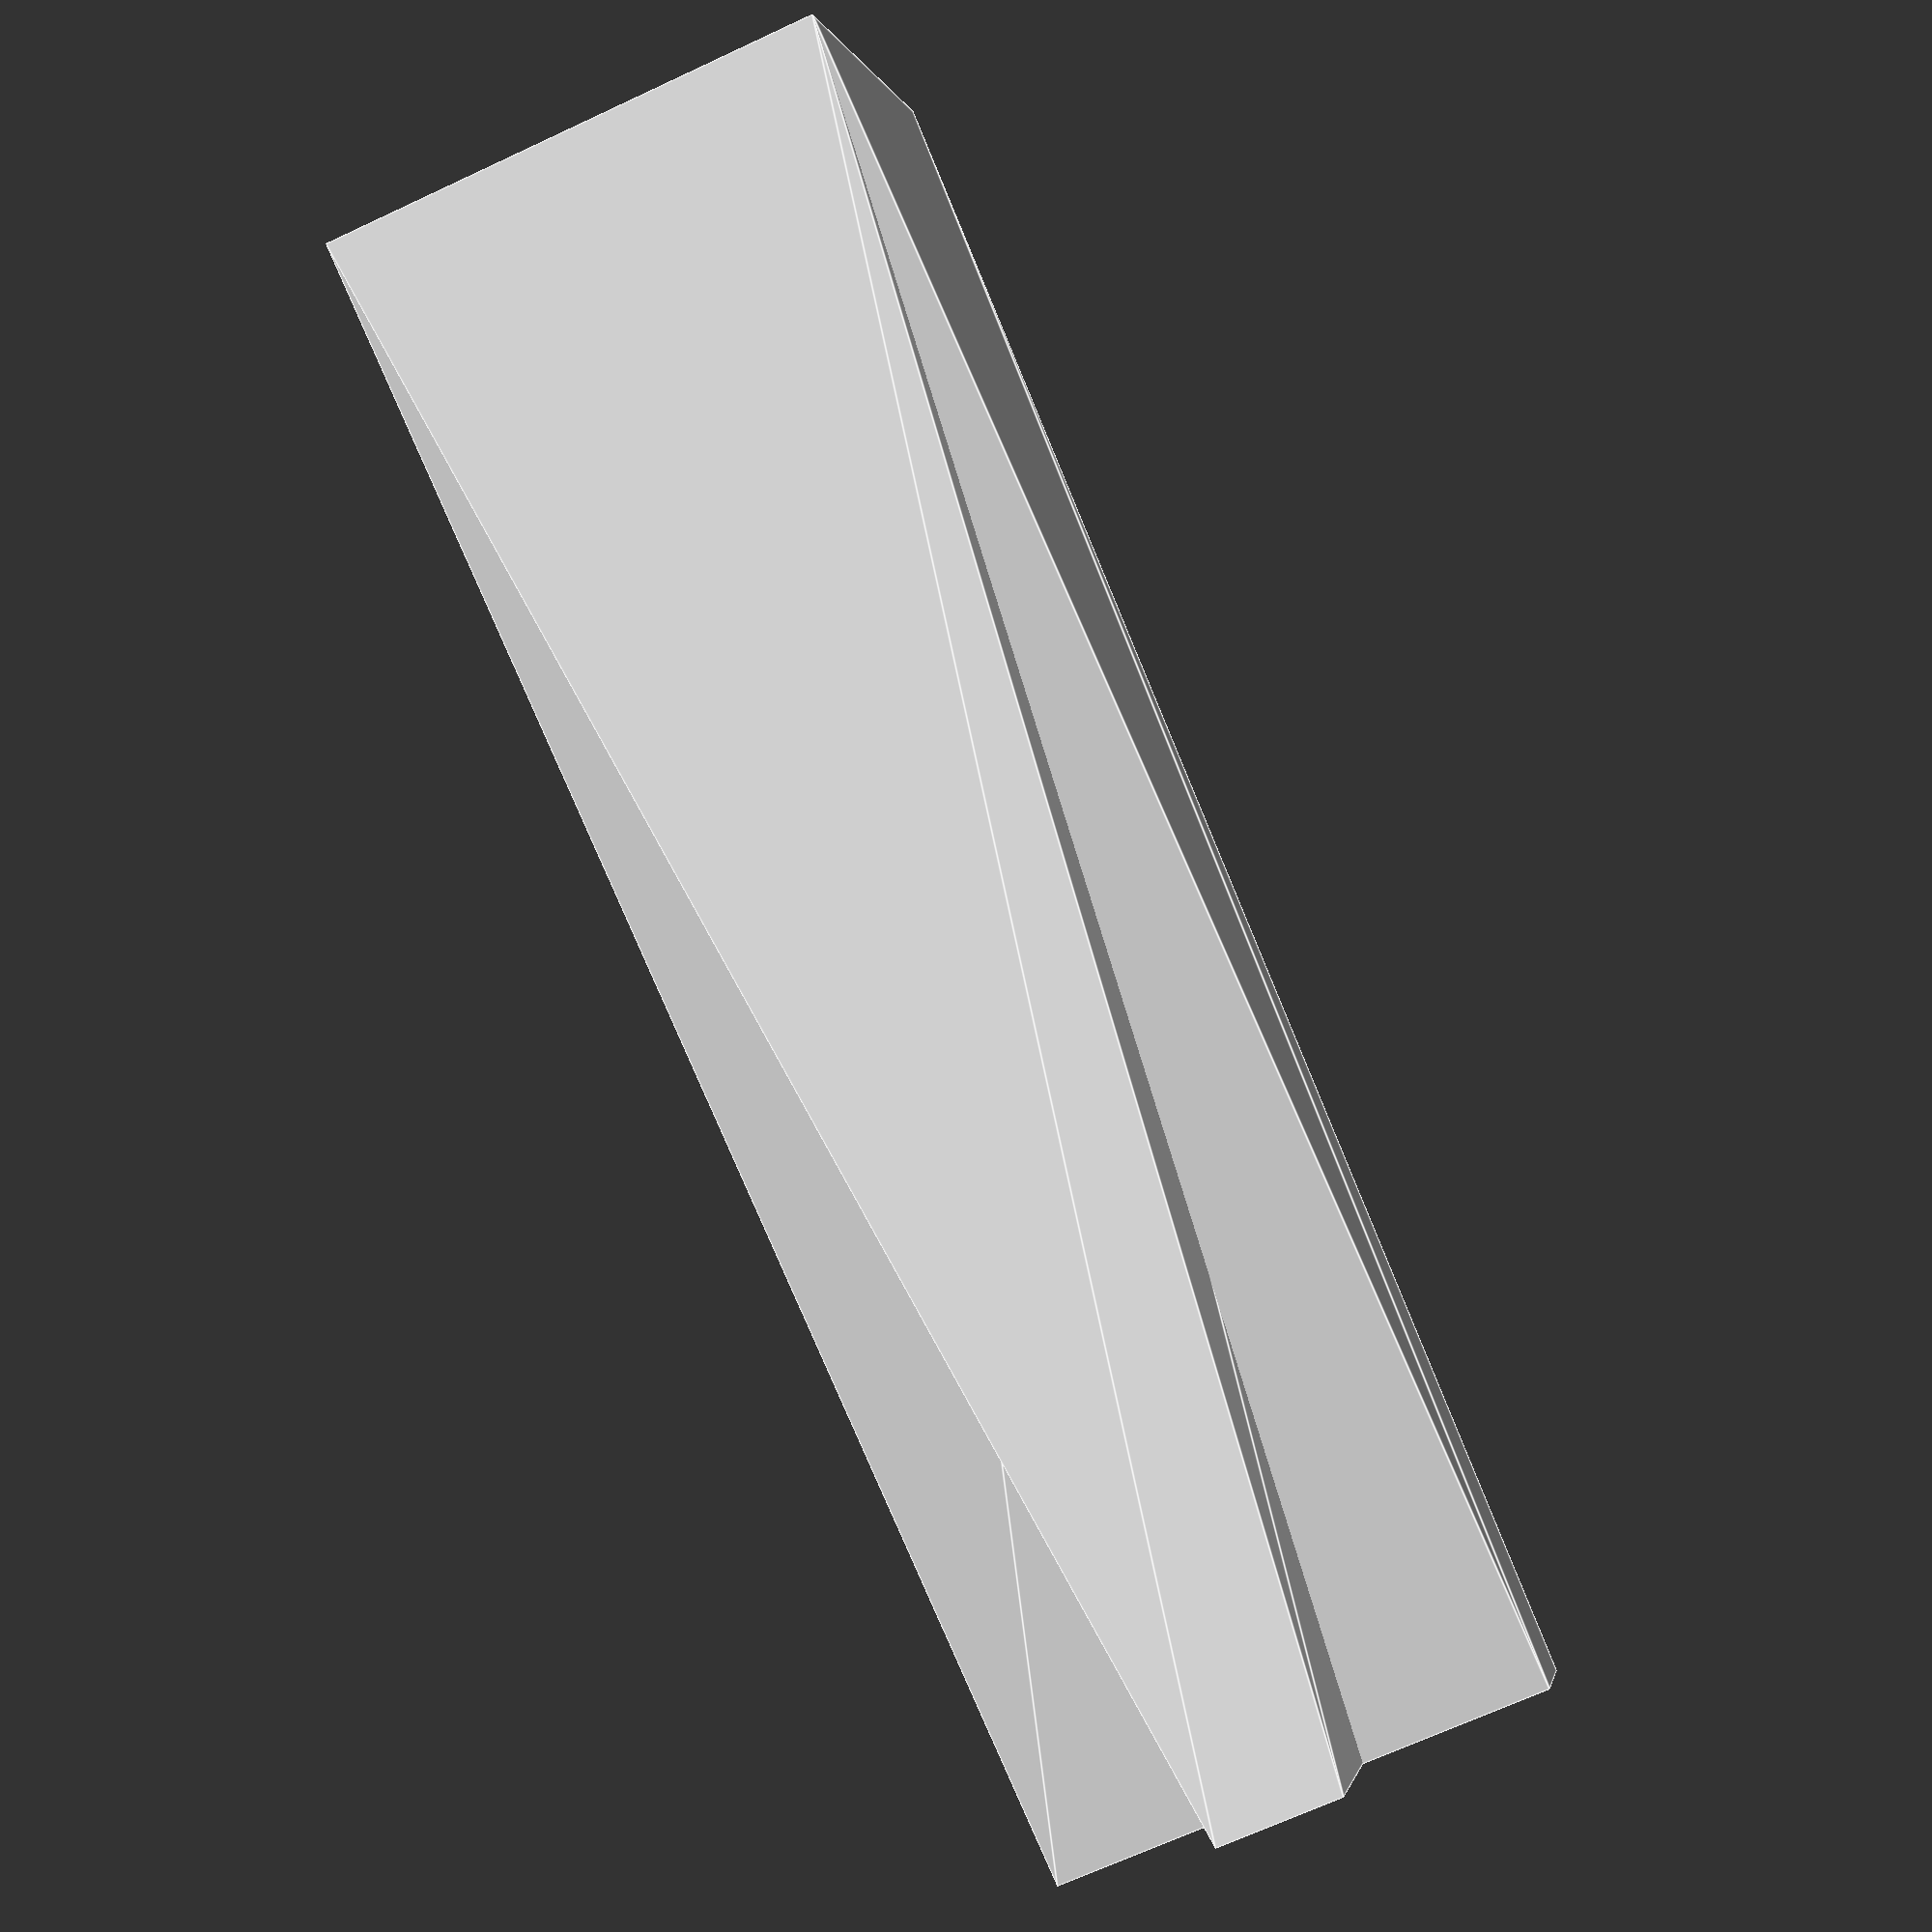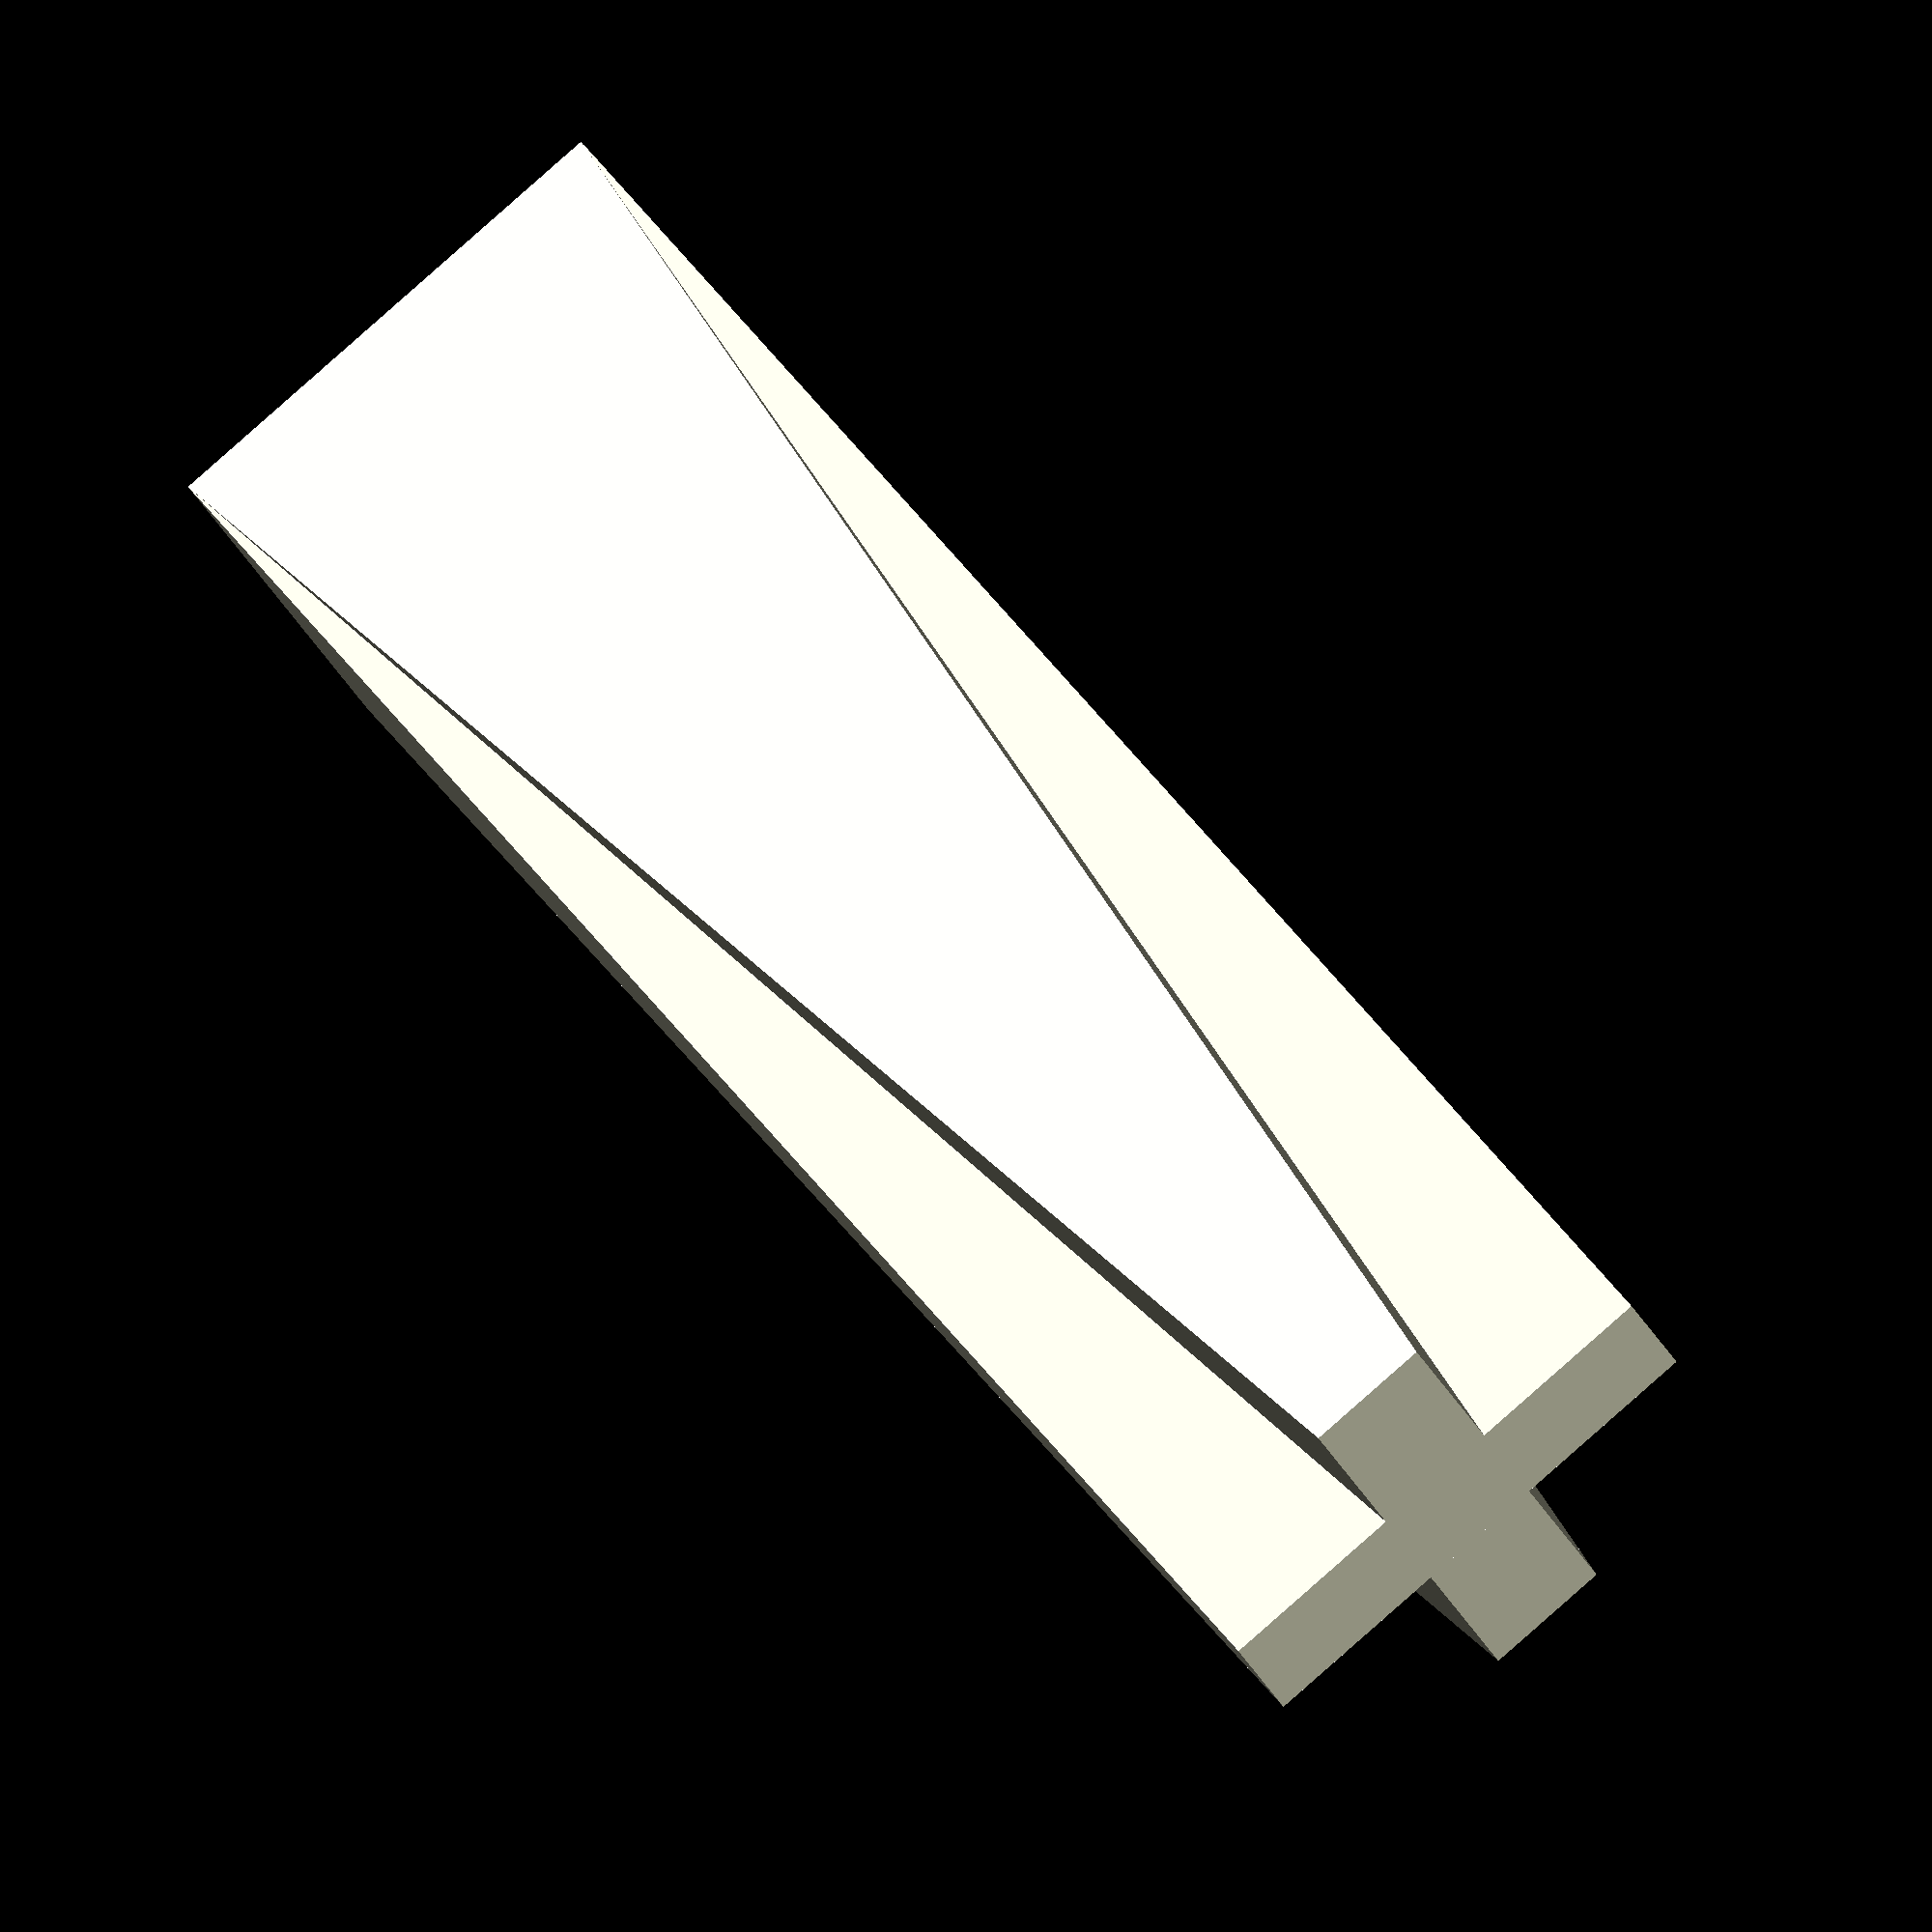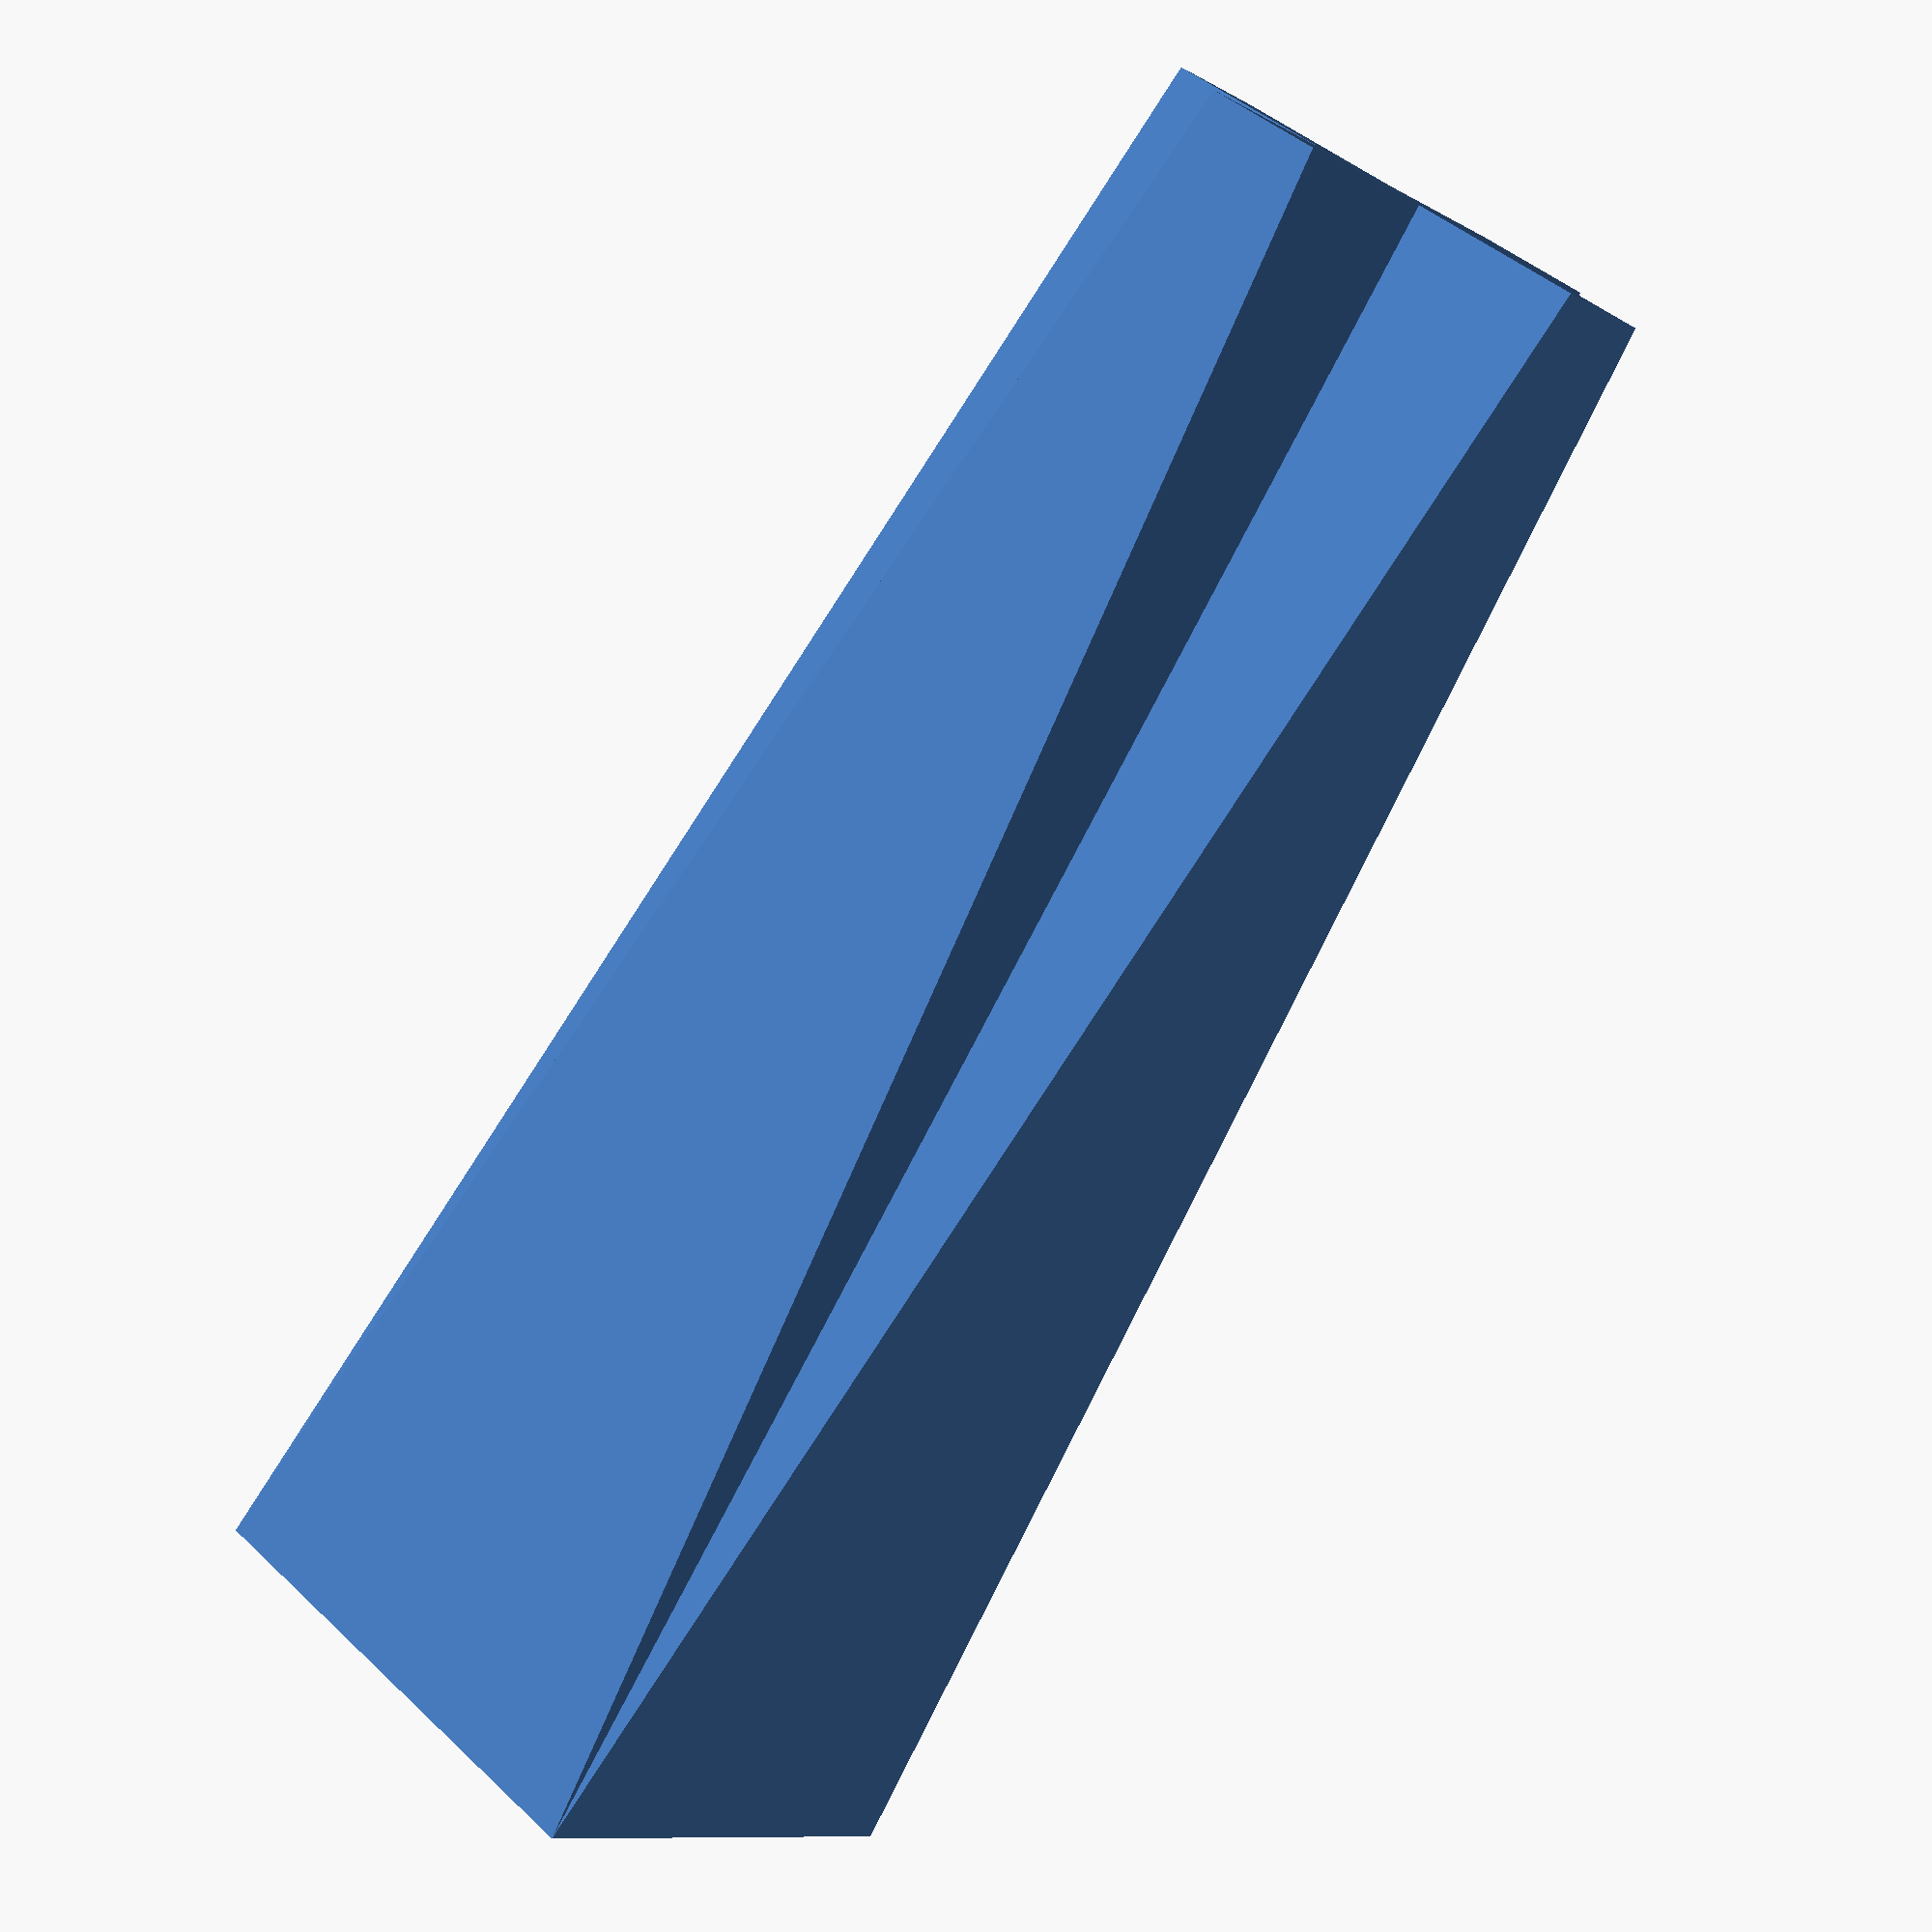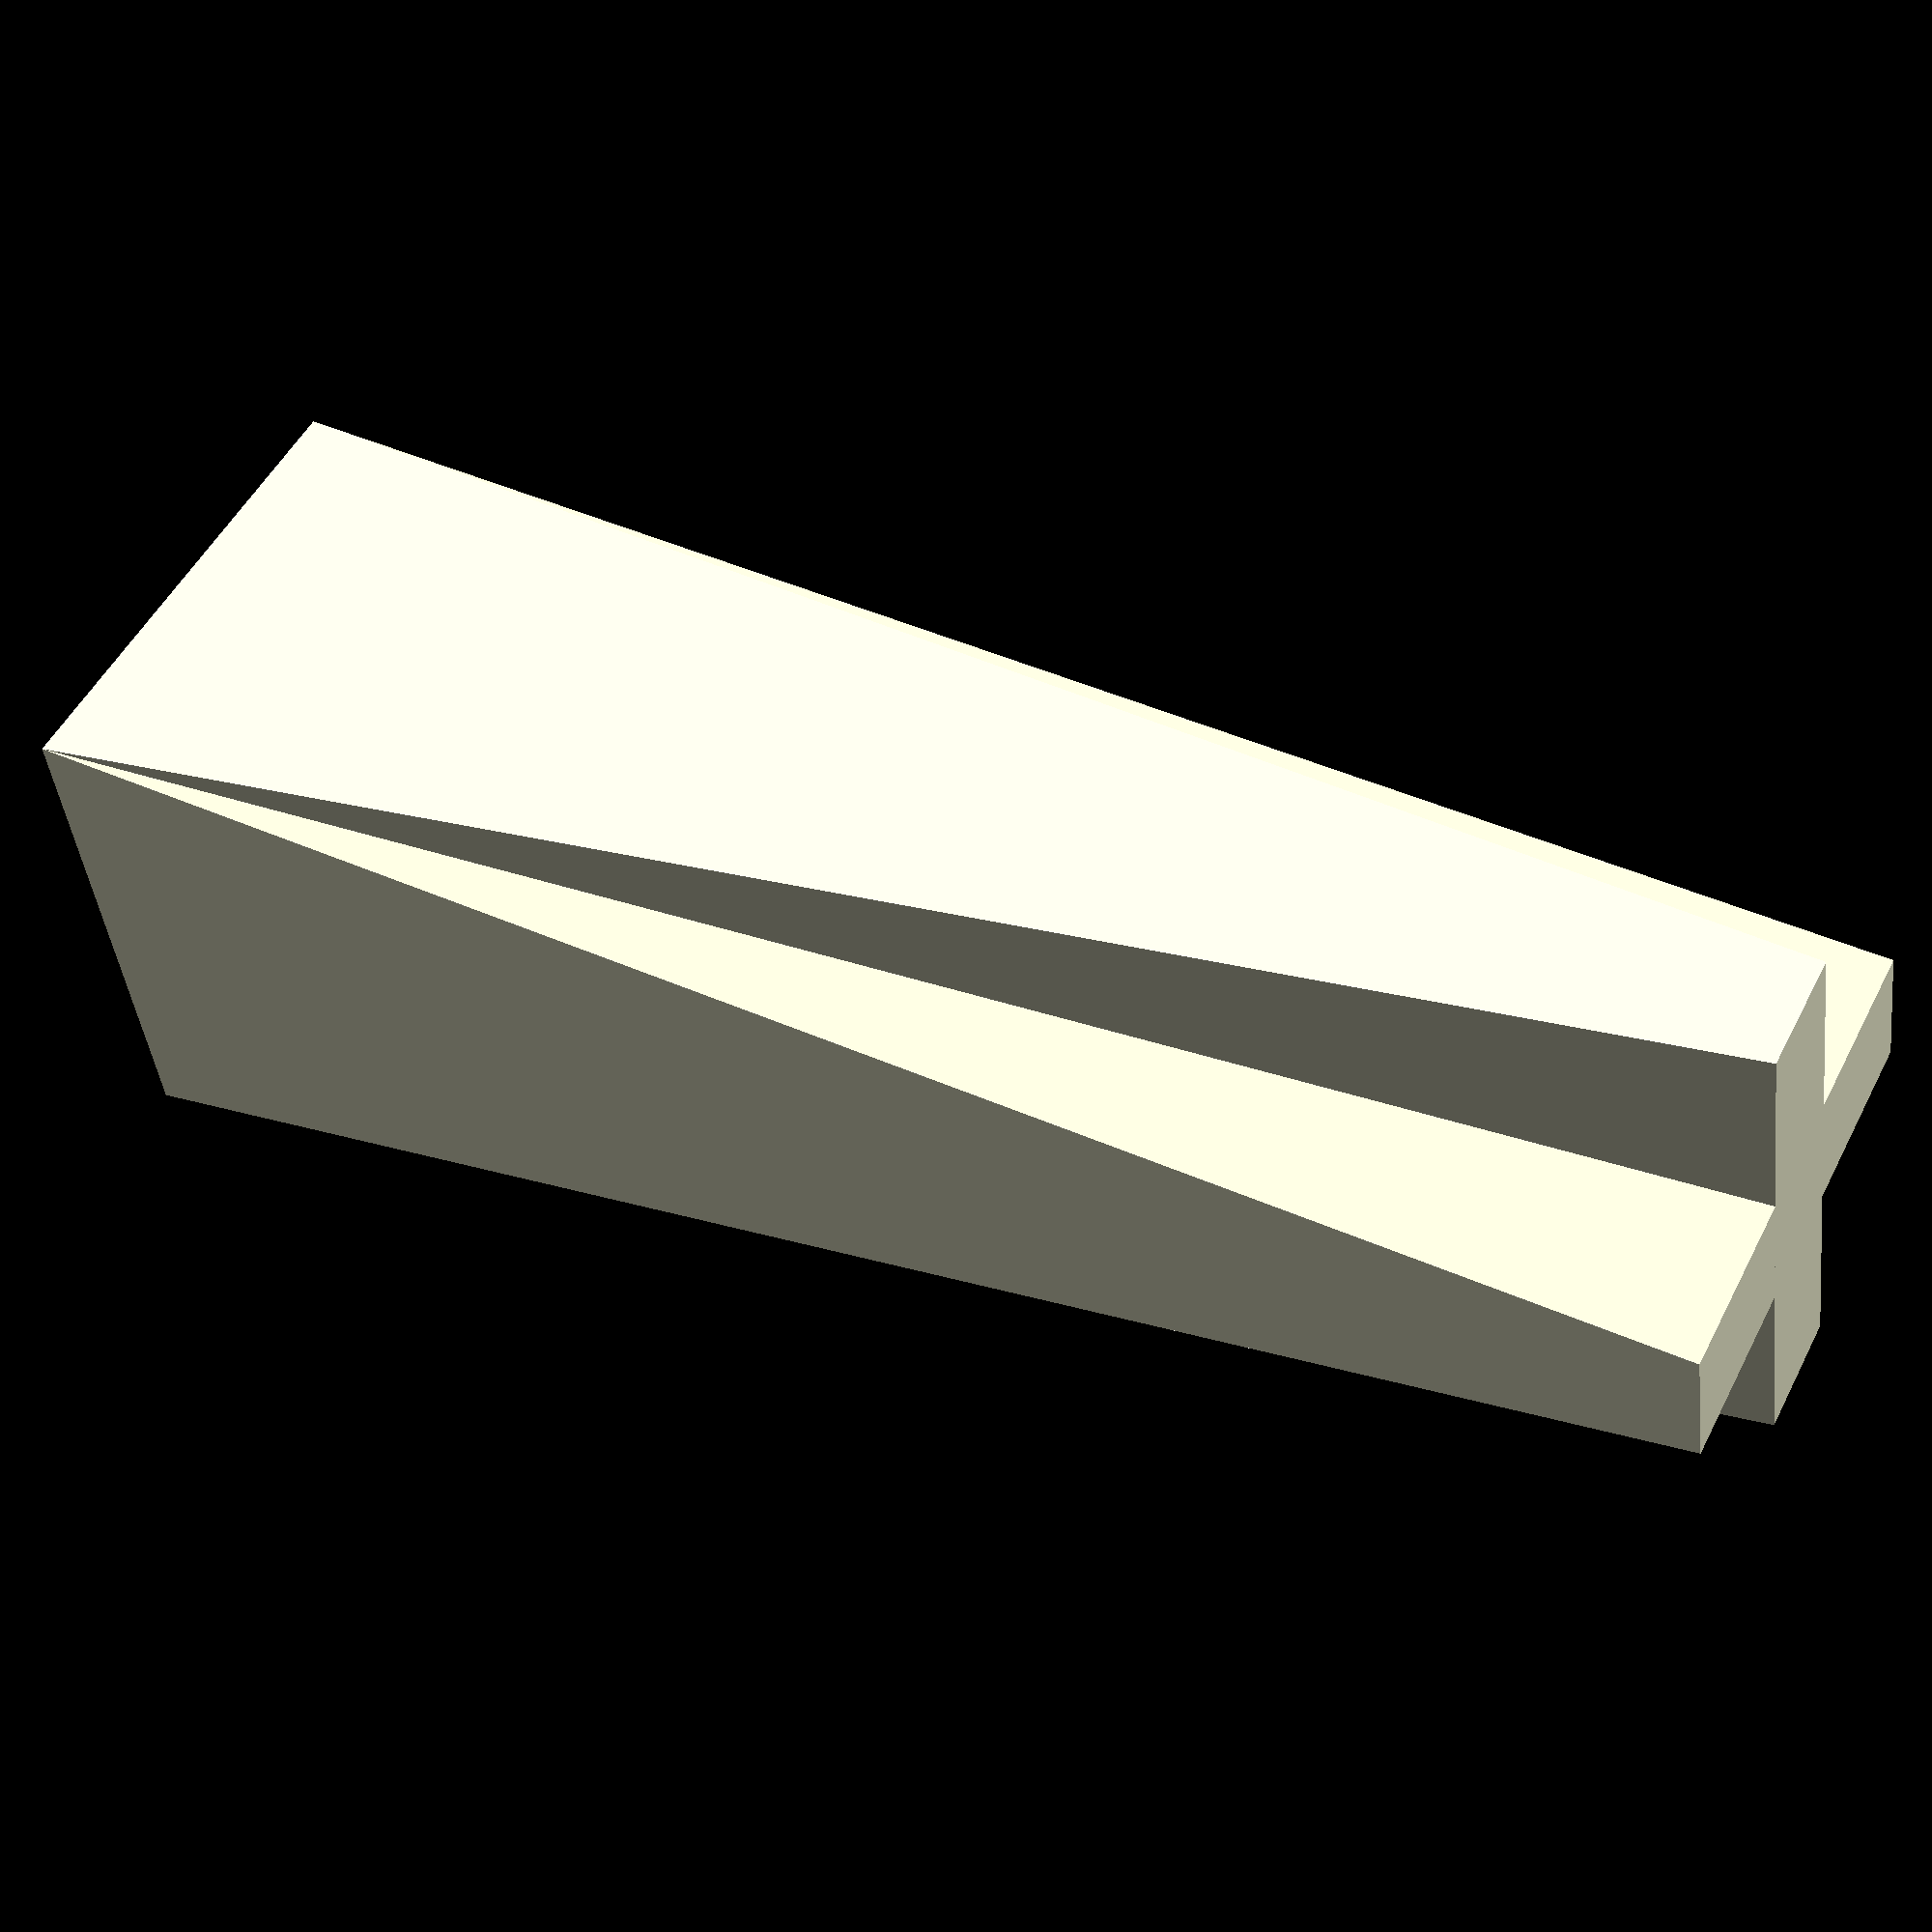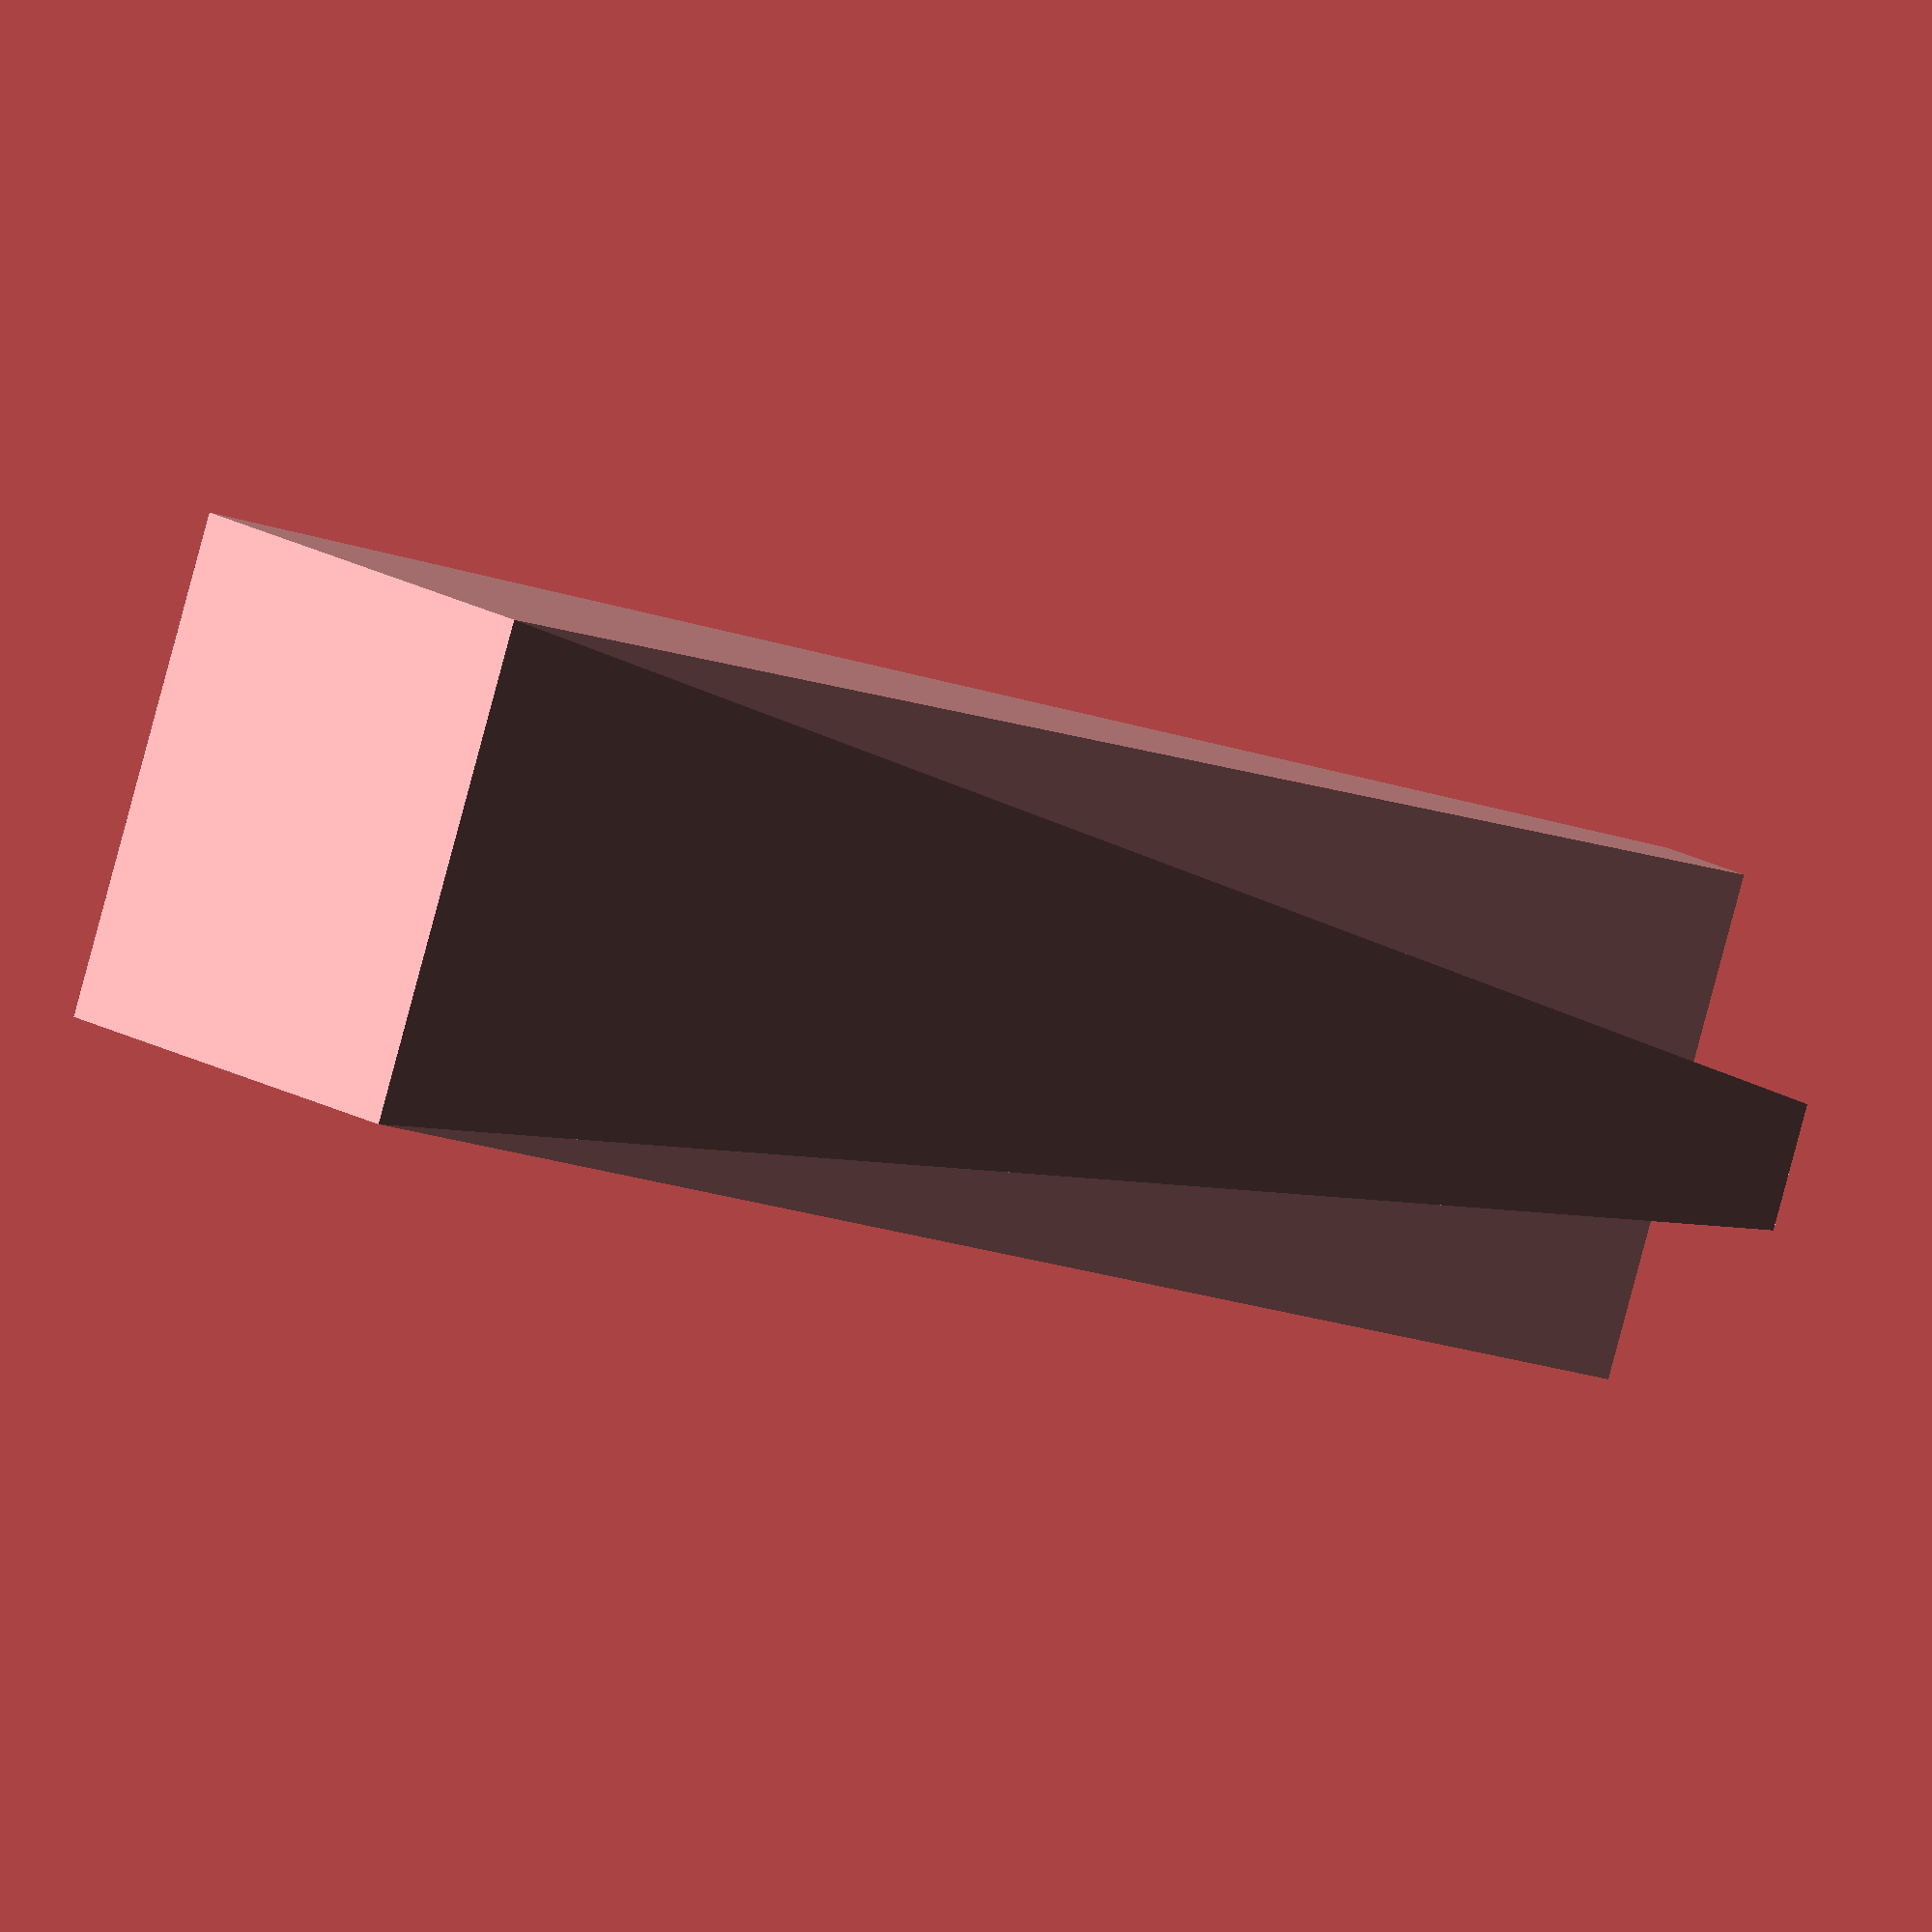
<openscad>
Taille=100;
RC=Taille*75/100;
PC=Taille/2;
Vue="Roi";//[Roi,Reine,Fou,Cavalier,Tour,Pion,Tout]
if(Vue=="Tout")
{
translate([-Taille*4,0,0])
roi();
translate([-Taille*3,0,0])
reine();
translate([-Taille*2,0,0])
fou();
translate([-Taille*1,0,0])
cavalier();
tour();
translate([Taille*1,0,0])
pion();}

if(Vue=="Roi"){roi();}
if(Vue=="Reine"){reine();}
if(Vue=="Fou"){fou();}
if(Vue=="Cavalier"){cavalier();}
if(Vue=="Tour"){tour();}
if(Vue=="Pion"){pion();}


module roi()
{
  union()
  {
  hull()
  {
    cube([RC,RC,0.00001],center=true);
    translate([0,0,Taille*2.5])
    cube([RC,RC/4,0.00001],center=true)  ;
  }
  hull()
  {
    cube([RC,RC,0.00001],center=true);
    translate([0,0,Taille*2.5])
    cube([RC/4,RC,0.00001],center=true)  ;
  }
}
}
module reine()
{
  union()
  {
    {
      for(i=[1:8])
      {
        hull()
        {
        cube([RC,RC,0.00001],center=true);
        translate([sin(360/8*i)*(RC/2-11),cos(360/8*i)*(RC/2-11),Taille*2.5-RC/2])
        {
          sphere(d=22,$fn=64);
        }
        }
      }
    }
  }  
}

module fou()
{
  union()
  {
  difference()
  {
    hull()
    {
      cube([RC,RC,0.00001],center=true);
      translate([0,0,Taille*2-RC/2])
      {
        sphere(r = RC/4,$fn=64);
        translate([0, 0, RC/4 * sin(RC/3)])
        cylinder(h = RC/3, r1 =  RC/4 * cos(RC/3), r2 = 0,$fn=64);
      }
    }
    translate([0,0,Taille*2-RC/2])
    difference()
    {
      cylinder(d=RC/3,h=Taille*2);
      cylinder(d=RC/4,h=Taille*3);
    }
  }
}
}
module cavalier()
{
  union()
  {
  hull()
  {
  cube([RC,RC,0.00001],center=true);
  translate([0,RC/4,Taille*2-RC/2])
  rotate([90,0,90])
  scale([0.5,1,1])
  cylinder(d=RC,h=RC/16,$fn=64,center=true);
  }
  hull()
  {
  translate([0,RC/4,Taille*2-RC/2])
  rotate([90,0,90])
  scale([0.5,1,1])
  cylinder(d=RC/4*3,h=RC/4,$fn=64,center=true);

  translate([0,-RC/4,Taille*2-RC])
  rotate([90,0,90])
  scale([0.5,0.5,1])
  cylinder(d=RC/4*3,h=RC/8,$fn=64,center=true);
  }
}

}

module tour()
{
  union()
  {
  hull()
  {
    cube([RC,RC,0.00001],center=true);
    translate([RC/3,RC/3,Taille*2.25])  
    cube([RC/3,RC/3,0.00001],center=true);
  }

  hull()
  {
    cube([RC,RC,0.00001],center=true);
    translate([RC/3,-RC/3,Taille*2.25])  
    cube([RC/3,RC/3,0.00001],center=true);
  }
  hull()
  {
    cube([RC,RC,0.00001],center=true);
    translate([-RC/3,RC/3,Taille*2.25])  
    cube([RC/3,RC/3,0.00001],center=true);
  }

  hull()
  {
    cube([RC,RC,0.00001],center=true);
    translate([-RC/3,-RC/3,Taille*2.25])  
    cube([RC/3,RC/3,0.00001],center=true);
  }
}
  
}

module pion()
{
  hull()
  {
    cube([PC,PC,0.00001],center=true);
    translate([0,0,Taille*1.25-PC/2])
    sphere(d=PC,$fn=64);
  }
}
</openscad>
<views>
elev=94.4 azim=79.2 roll=202.8 proj=p view=edges
elev=131.4 azim=245.4 roll=214.3 proj=o view=solid
elev=257.3 azim=310.6 roll=209.0 proj=p view=solid
elev=326.5 azim=345.1 roll=297.1 proj=p view=wireframe
elev=15.4 azim=156.0 roll=230.4 proj=o view=wireframe
</views>
